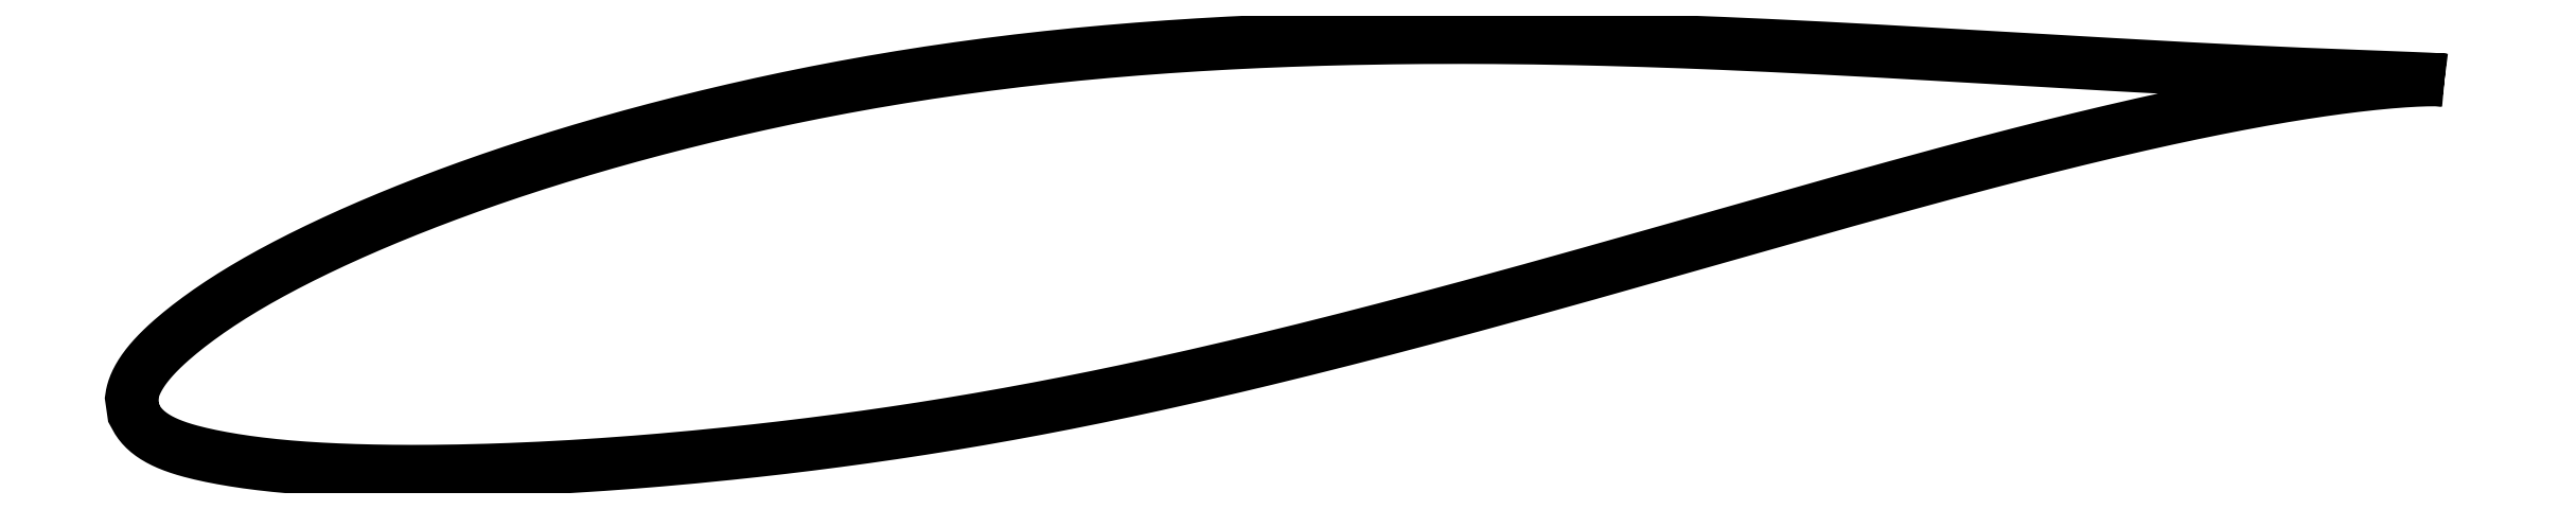
<metadata>
{"format":"dxf","ext":"dxf","renderer":"ezdxf+matplotlib","layout":"modelspace","background":"white","min_lineweight":24,"dpi":150}
</metadata>
<code>
0
SECTION
2
ENTITIES
0
LWPOLYLINE
8
0
90
721
70
1
10
65.82
20
9.478
10
65.82
20
9.478
10
65.81
20
9.48
10
65.8
20
9.481
10
65.79
20
9.483
10
65.77
20
9.484
10
65.75
20
9.487
10
65.73
20
9.489
10
65.7
20
9.491
10
65.66
20
9.494
10
65.63
20
9.497
10
65.59
20
9.499
10
65.54
20
9.502
10
65.49
20
9.505
10
65.44
20
9.508
10
65.39
20
9.511
10
65.33
20
9.515
10
65.26
20
9.518
10
65.2
20
9.521
10
65.13
20
9.524
10
65.05
20
9.528
10
64.97
20
9.531
10
64.89
20
9.535
10
64.81
20
9.539
10
64.72
20
9.542
10
64.62
20
9.546
10
64.53
20
9.55
10
64.42
20
9.554
10
64.32
20
9.558
10
64.21
20
9.562
10
64.1
20
9.567
10
63.98
20
9.571
10
63.86
20
9.576
10
63.74
20
9.58
10
63.61
20
9.585
10
63.48
20
9.59
10
63.35
20
9.595
10
63.21
20
9.6
10
63.07
20
9.605
10
62.93
20
9.61
10
62.78
20
9.616
10
62.63
20
9.621
10
62.47
20
9.627
10
62.31
20
9.633
10
62.15
20
9.639
10
61.98
20
9.645
10
61.81
20
9.652
10
61.64
20
9.659
10
61.46
20
9.665
10
61.28
20
9.673
10
61.09
20
9.68
10
60.91
20
9.687
10
60.72
20
9.695
10
60.52
20
9.703
10
60.32
20
9.711
10
60.12
20
9.72
10
59.92
20
9.728
10
59.71
20
9.737
10
59.5
20
9.746
10
59.28
20
9.756
10
59.06
20
9.766
10
58.84
20
9.775
10
58.62
20
9.786
10
58.39
20
9.796
10
58.15
20
9.807
10
57.92
20
9.818
10
57.68
20
9.829
10
57.44
20
9.841
10
57.2
20
9.853
10
56.95
20
9.865
10
56.7
20
9.878
10
56.44
20
9.891
10
56.18
20
9.903
10
55.92
20
9.917
10
55.66
20
9.93
10
55.39
20
9.944
10
55.12
20
9.958
10
54.85
20
9.973
10
54.57
20
9.988
10
54.29
20
10
10
54.01
20
10.02
10
53.73
20
10.03
10
53.44
20
10.05
10
53.15
20
10.06
10
52.86
20
10.08
10
52.56
20
10.1
10
52.26
20
10.11
10
51.96
20
10.13
10
51.65
20
10.15
10
51.34
20
10.17
10
51.03
20
10.18
10
50.72
20
10.2
10
50.4
20
10.22
10
50.09
20
10.24
10
49.76
20
10.26
10
49.44
20
10.28
10
49.11
20
10.29
10
48.78
20
10.31
10
48.45
20
10.33
10
48.12
20
10.35
10
47.78
20
10.37
10
47.44
20
10.39
10
47.1
20
10.41
10
46.76
20
10.43
10
46.41
20
10.45
10
46.06
20
10.47
10
45.71
20
10.49
10
45.36
20
10.51
10
45
20
10.53
10
44.64
20
10.56
10
44.28
20
10.58
10
43.92
20
10.6
10
43.56
20
10.62
10
43.19
20
10.64
10
42.82
20
10.66
10
42.45
20
10.68
10
42.08
20
10.7
10
41.7
20
10.72
10
41.32
20
10.74
10
40.94
20
10.76
10
40.56
20
10.78
10
40.18
20
10.8
10
39.8
20
10.82
10
39.41
20
10.84
10
39.02
20
10.86
10
38.63
20
10.88
10
38.24
20
10.9
10
37.85
20
10.92
10
37.45
20
10.94
10
37.05
20
10.96
10
36.66
20
10.98
10
36.26
20
10.99
10
35.85
20
11.01
10
35.45
20
11.03
10
35.05
20
11.04
10
34.64
20
11.06
10
34.23
20
11.08
10
33.83
20
11.09
10
33.42
20
11.11
10
33
20
11.12
10
32.59
20
11.14
10
32.18
20
11.15
10
31.76
20
11.16
10
31.35
20
11.18
10
30.93
20
11.19
10
30.51
20
11.2
10
30.09
20
11.21
10
29.67
20
11.22
10
29.25
20
11.23
10
28.83
20
11.24
10
28.4
20
11.25
10
27.98
20
11.26
10
27.55
20
11.27
10
27.13
20
11.27
10
26.7
20
11.28
10
26.27
20
11.28
10
25.85
20
11.29
10
25.42
20
11.29
10
24.99
20
11.29
10
24.56
20
11.3
10
24.13
20
11.3
10
23.7
20
11.3
10
23.26
20
11.3
10
22.83
20
11.29
10
22.4
20
11.29
10
21.97
20
11.29
10
21.53
20
11.28
10
21.1
20
11.28
10
20.66
20
11.27
10
20.23
20
11.27
10
19.8
20
11.26
10
19.36
20
11.25
10
18.93
20
11.24
10
18.49
20
11.23
10
18.06
20
11.21
10
17.62
20
11.2
10
17.19
20
11.19
10
16.75
20
11.17
10
16.32
20
11.16
10
15.88
20
11.14
10
15.45
20
11.12
10
15.01
20
11.1
10
14.58
20
11.08
10
14.14
20
11.06
10
13.71
20
11.03
10
13.27
20
11.01
10
12.84
20
10.98
10
12.41
20
10.96
10
11.98
20
10.93
10
11.54
20
10.9
10
11.11
20
10.87
10
10.68
20
10.84
10
10.25
20
10.8
10
9.821
20
10.77
10
9.391
20
10.73
10
8.963
20
10.7
10
8.534
20
10.66
10
8.107
20
10.62
10
7.681
20
10.58
10
7.255
20
10.53
10
6.83
20
10.49
10
6.406
20
10.45
10
5.983
20
10.4
10
5.561
20
10.35
10
5.139
20
10.3
10
4.719
20
10.25
10
4.3
20
10.2
10
3.881
20
10.15
10
3.464
20
10.09
10
3.048
20
10.04
10
2.634
20
9.977
10
2.22
20
9.919
10
1.807
20
9.859
10
1.396
20
9.797
10
0.9863
20
9.734
10
0.5777
20
9.67
10
0.1705
20
9.604
10
-0.2354
20
9.537
10
-0.64
20
9.469
10
-1.043
20
9.4
10
-1.445
20
9.329
10
-1.845
20
9.257
10
-2.243
20
9.184
10
-2.64
20
9.109
10
-3.036
20
9.034
10
-3.43
20
8.957
10
-3.822
20
8.878
10
-4.213
20
8.799
10
-4.602
20
8.719
10
-4.989
20
8.637
10
-5.374
20
8.555
10
-5.758
20
8.471
10
-6.14
20
8.387
10
-6.52
20
8.301
10
-6.898
20
8.214
10
-7.275
20
8.127
10
-7.649
20
8.038
10
-8.022
20
7.949
10
-8.392
20
7.859
10
-8.761
20
7.768
10
-9.127
20
7.676
10
-9.492
20
7.583
10
-9.855
20
7.49
10
-10.22
20
7.395
10
-10.57
20
7.301
10
-10.93
20
7.205
10
-11.28
20
7.109
10
-11.64
20
7.012
10
-11.99
20
6.914
10
-12.33
20
6.815
10
-12.68
20
6.716
10
-13.02
20
6.617
10
-13.36
20
6.516
10
-13.7
20
6.415
10
-14.04
20
6.313
10
-14.37
20
6.211
10
-14.7
20
6.108
10
-15.03
20
6.005
10
-15.36
20
5.901
10
-15.68
20
5.796
10
-16
20
5.691
10
-16.32
20
5.586
10
-16.64
20
5.48
10
-16.95
20
5.374
10
-17.26
20
5.267
10
-17.57
20
5.16
10
-17.87
20
5.052
10
-18.18
20
4.944
10
-18.48
20
4.835
10
-18.78
20
4.726
10
-19.07
20
4.618
10
-19.36
20
4.508
10
-19.65
20
4.399
10
-19.94
20
4.289
10
-20.22
20
4.179
10
-20.5
20
4.068
10
-20.78
20
3.958
10
-21.06
20
3.847
10
-21.33
20
3.736
10
-21.6
20
3.625
10
-21.87
20
3.514
10
-22.13
20
3.403
10
-22.39
20
3.292
10
-22.65
20
3.18
10
-22.9
20
3.069
10
-23.16
20
2.957
10
-23.41
20
2.845
10
-23.65
20
2.734
10
-23.89
20
2.622
10
-24.13
20
2.511
10
-24.37
20
2.399
10
-24.6
20
2.288
10
-24.83
20
2.176
10
-25.06
20
2.065
10
-25.28
20
1.954
10
-25.5
20
1.842
10
-25.72
20
1.731
10
-25.94
20
1.621
10
-26.15
20
1.51
10
-26.36
20
1.399
10
-26.56
20
1.289
10
-26.76
20
1.179
10
-26.96
20
1.068
10
-27.15
20
0.9586
10
-27.34
20
0.8488
10
-27.53
20
0.7394
10
-27.72
20
0.63
10
-27.9
20
0.521
10
-28.08
20
0.4123
10
-28.25
20
0.3037
10
-28.42
20
0.1953
10
-28.59
20
0.08727
10
-28.75
20
-0.02021
10
-28.91
20
-0.1273
10
-29.07
20
-0.234
10
-29.23
20
-0.3402
10
-29.38
20
-0.446
10
-29.52
20
-0.5512
10
-29.67
20
-0.6556
10
-29.81
20
-0.7592
10
-29.94
20
-0.8622
10
-30.08
20
-0.9645
10
-30.21
20
-1.066
10
-30.33
20
-1.167
10
-30.46
20
-1.266
10
-30.57
20
-1.365
10
-30.69
20
-1.463
10
-30.8
20
-1.561
10
-30.91
20
-1.657
10
-31.02
20
-1.752
10
-31.12
20
-1.847
10
-31.22
20
-1.94
10
-31.31
20
-2.033
10
-31.4
20
-2.125
10
-31.49
20
-2.216
10
-31.57
20
-2.307
10
-31.65
20
-2.396
10
-31.73
20
-2.485
10
-31.8
20
-2.573
10
-31.87
20
-2.661
10
-31.93
20
-2.747
10
-32
20
-2.833
10
-32.05
20
-2.918
10
-32.11
20
-3.002
10
-32.16
20
-3.085
10
-32.21
20
-3.166
10
-32.25
20
-3.247
10
-32.29
20
-3.327
10
-32.33
20
-3.405
10
-32.36
20
-3.481
10
-32.39
20
-3.555
10
-32.41
20
-3.628
10
-32.44
20
-3.698
10
-32.46
20
-3.765
10
-32.47
20
-3.828
10
-32.48
20
-3.886
10
-32.49
20
-3.939
10
-32.5
20
-3.983
10
-32.51
20
-4.018
10
-32.51
20
-4.04
10
-32.42
20
-4.668
10
-32.42
20
-4.673
10
-32.41
20
-4.687
10
-32.4
20
-4.71
10
-32.38
20
-4.744
10
-32.35
20
-4.791
10
-32.33
20
-4.845
10
-32.29
20
-4.903
10
-32.25
20
-4.965
10
-32.21
20
-5.029
10
-32.17
20
-5.092
10
-32.12
20
-5.156
10
-32.07
20
-5.218
10
-32.01
20
-5.28
10
-31.95
20
-5.341
10
-31.88
20
-5.401
10
-31.82
20
-5.459
10
-31.75
20
-5.516
10
-31.67
20
-5.572
10
-31.59
20
-5.626
10
-31.51
20
-5.68
10
-31.43
20
-5.731
10
-31.34
20
-5.782
10
-31.25
20
-5.831
10
-31.15
20
-5.878
10
-31.05
20
-5.925
10
-30.95
20
-5.97
10
-30.84
20
-6.014
10
-30.73
20
-6.057
10
-30.62
20
-6.098
10
-30.5
20
-6.139
10
-30.38
20
-6.178
10
-30.25
20
-6.216
10
-30.13
20
-6.253
10
-29.99
20
-6.29
10
-29.86
20
-6.325
10
-29.72
20
-6.36
10
-29.58
20
-6.394
10
-29.43
20
-6.427
10
-29.29
20
-6.46
10
-29.13
20
-6.492
10
-28.98
20
-6.524
10
-28.82
20
-6.555
10
-28.65
20
-6.585
10
-28.49
20
-6.615
10
-28.32
20
-6.644
10
-28.14
20
-6.672
10
-27.97
20
-6.7
10
-27.79
20
-6.727
10
-27.6
20
-6.753
10
-27.42
20
-6.779
10
-27.23
20
-6.804
10
-27.03
20
-6.828
10
-26.84
20
-6.851
10
-26.64
20
-6.873
10
-26.43
20
-6.895
10
-26.23
20
-6.915
10
-26.02
20
-6.935
10
-25.8
20
-6.954
10
-25.59
20
-6.972
10
-25.37
20
-6.989
10
-25.15
20
-7.005
10
-24.92
20
-7.02
10
-24.69
20
-7.034
10
-24.46
20
-7.047
10
-24.22
20
-7.06
10
-23.98
20
-7.072
10
-23.74
20
-7.082
10
-23.5
20
-7.092
10
-23.25
20
-7.102
10
-23
20
-7.11
10
-22.75
20
-7.117
10
-22.49
20
-7.124
10
-22.23
20
-7.13
10
-21.97
20
-7.135
10
-21.7
20
-7.139
10
-21.43
20
-7.142
10
-21.16
20
-7.145
10
-20.89
20
-7.146
10
-20.61
20
-7.147
10
-20.33
20
-7.147
10
-20.05
20
-7.146
10
-19.76
20
-7.144
10
-19.48
20
-7.141
10
-19.19
20
-7.138
10
-18.89
20
-7.133
10
-18.6
20
-7.128
10
-18.3
20
-7.121
10
-18
20
-7.114
10
-17.69
20
-7.106
10
-17.38
20
-7.098
10
-17.07
20
-7.088
10
-16.76
20
-7.077
10
-16.45
20
-7.066
10
-16.13
20
-7.053
10
-15.81
20
-7.04
10
-15.49
20
-7.026
10
-15.17
20
-7.011
10
-14.84
20
-6.994
10
-14.51
20
-6.977
10
-14.18
20
-6.959
10
-13.85
20
-6.94
10
-13.51
20
-6.92
10
-13.17
20
-6.898
10
-12.83
20
-6.876
10
-12.49
20
-6.854
10
-12.14
20
-6.829
10
-11.8
20
-6.804
10
-11.45
20
-6.778
10
-11.1
20
-6.751
10
-10.74
20
-6.724
10
-10.39
20
-6.694
10
-10.03
20
-6.664
10
-9.671
20
-6.633
10
-9.31
20
-6.601
10
-8.947
20
-6.568
10
-8.581
20
-6.534
10
-8.214
20
-6.499
10
-7.846
20
-6.462
10
-7.475
20
-6.425
10
-7.102
20
-6.387
10
-6.728
20
-6.348
10
-6.352
20
-6.307
10
-5.975
20
-6.266
10
-5.595
20
-6.224
10
-5.214
20
-6.18
10
-4.832
20
-6.136
10
-4.448
20
-6.09
10
-4.062
20
-6.044
10
-3.675
20
-5.996
10
-3.286
20
-5.947
10
-2.896
20
-5.897
10
-2.504
20
-5.845
10
-2.111
20
-5.793
10
-1.717
20
-5.739
10
-1.322
20
-5.685
10
-0.9246
20
-5.629
10
-0.5265
20
-5.571
10
-0.1271
20
-5.513
10
0.2734
20
-5.453
10
0.6751
20
-5.392
10
1.078
20
-5.33
10
1.482
20
-5.266
10
1.887
20
-5.201
10
2.293
20
-5.135
10
2.7
20
-5.067
10
3.108
20
-4.999
10
3.517
20
-4.929
10
3.926
20
-4.858
10
4.337
20
-4.785
10
4.749
20
-4.711
10
5.161
20
-4.636
10
5.574
20
-4.56
10
5.988
20
-4.482
10
6.402
20
-4.403
10
6.818
20
-4.323
10
7.234
20
-4.242
10
7.65
20
-4.16
10
8.067
20
-4.076
10
8.485
20
-3.991
10
8.903
20
-3.905
10
9.322
20
-3.818
10
9.741
20
-3.73
10
10.16
20
-3.64
10
10.58
20
-3.55
10
11
20
-3.458
10
11.42
20
-3.366
10
11.84
20
-3.272
10
12.26
20
-3.178
10
12.69
20
-3.082
10
13.11
20
-2.986
10
13.53
20
-2.888
10
13.95
20
-2.79
10
14.37
20
-2.691
10
14.8
20
-2.591
10
15.22
20
-2.49
10
15.64
20
-2.389
10
16.06
20
-2.286
10
16.49
20
-2.183
10
16.91
20
-2.079
10
17.33
20
-1.974
10
17.75
20
-1.869
10
18.18
20
-1.763
10
18.6
20
-1.656
10
19.02
20
-1.549
10
19.44
20
-1.441
10
19.86
20
-1.333
10
20.28
20
-1.224
10
20.71
20
-1.115
10
21.13
20
-1.005
10
21.55
20
-0.895
10
21.97
20
-0.7842
10
22.38
20
-0.6731
10
22.8
20
-0.5618
10
23.22
20
-0.45
10
23.64
20
-0.3378
10
24.06
20
-0.2257
10
24.47
20
-0.113
10
24.89
20
0.0002673
10
25.31
20
0.1136
10
25.72
20
0.2267
10
26.14
20
0.3401
10
26.55
20
0.4539
10
26.96
20
0.568
10
27.37
20
0.6822
10
27.78
20
0.7963
10
28.19
20
0.9104
10
28.6
20
1.024
10
29.01
20
1.139
10
29.42
20
1.253
10
29.83
20
1.368
10
30.23
20
1.482
10
30.64
20
1.596
10
31.04
20
1.71
10
31.44
20
1.824
10
31.85
20
1.938
10
32.25
20
2.051
10
32.64
20
2.165
10
33.04
20
2.278
10
33.44
20
2.39
10
33.84
20
2.503
10
34.23
20
2.615
10
34.62
20
2.727
10
35.01
20
2.838
10
35.4
20
2.949
10
35.79
20
3.06
10
36.18
20
3.17
10
36.57
20
3.28
10
36.95
20
3.389
10
37.34
20
3.498
10
37.72
20
3.606
10
38.1
20
3.714
10
38.48
20
3.82
10
38.85
20
3.927
10
39.23
20
4.033
10
39.6
20
4.138
10
39.97
20
4.242
10
40.35
20
4.346
10
40.71
20
4.449
10
41.08
20
4.551
10
41.45
20
4.653
10
41.81
20
4.754
10
42.17
20
4.853
10
42.53
20
4.953
10
42.89
20
5.051
10
43.25
20
5.148
10
43.6
20
5.244
10
43.95
20
5.34
10
44.3
20
5.435
10
44.65
20
5.529
10
45
20
5.622
10
45.34
20
5.714
10
45.68
20
5.805
10
46.02
20
5.895
10
46.36
20
5.984
10
46.7
20
6.072
10
47.03
20
6.158
10
47.36
20
6.244
10
47.69
20
6.329
10
48.02
20
6.412
10
48.34
20
6.495
10
48.66
20
6.576
10
48.98
20
6.656
10
49.3
20
6.735
10
49.62
20
6.814
10
49.93
20
6.891
10
50.24
20
6.966
10
50.55
20
7.041
10
50.85
20
7.114
10
51.15
20
7.187
10
51.46
20
7.258
10
51.75
20
7.327
10
52.05
20
7.396
10
52.34
20
7.464
10
52.63
20
7.53
10
52.92
20
7.596
10
53.2
20
7.66
10
53.49
20
7.723
10
53.77
20
7.784
10
54.04
20
7.845
10
54.32
20
7.904
10
54.59
20
7.962
10
54.86
20
8.019
10
55.12
20
8.075
10
55.39
20
8.129
10
55.65
20
8.182
10
55.9
20
8.234
10
56.16
20
8.285
10
56.41
20
8.335
10
56.66
20
8.384
10
56.9
20
8.431
10
57.15
20
8.477
10
57.39
20
8.522
10
57.62
20
8.566
10
57.86
20
8.609
10
58.09
20
8.651
10
58.32
20
8.691
10
58.54
20
8.73
10
58.76
20
8.768
10
58.98
20
8.805
10
59.2
20
8.841
10
59.41
20
8.875
10
59.62
20
8.909
10
59.82
20
8.941
10
60.02
20
8.973
10
60.22
20
9.003
10
60.42
20
9.032
10
60.61
20
9.06
10
60.8
20
9.087
10
60.99
20
9.113
10
61.17
20
9.138
10
61.35
20
9.162
10
61.53
20
9.185
10
61.7
20
9.207
10
61.87
20
9.228
10
62.04
20
9.249
10
62.2
20
9.268
10
62.36
20
9.286
10
62.52
20
9.303
10
62.67
20
9.32
10
62.82
20
9.336
10
62.96
20
9.35
10
63.11
20
9.364
10
63.24
20
9.377
10
63.38
20
9.39
10
63.51
20
9.401
10
63.64
20
9.412
10
63.76
20
9.422
10
63.89
20
9.431
10
64
20
9.44
10
64.12
20
9.448
10
64.23
20
9.455
10
64.33
20
9.462
10
64.44
20
9.468
10
64.54
20
9.473
10
64.63
20
9.477
10
64.72
20
9.481
10
64.81
20
9.485
10
64.9
20
9.488
10
64.98
20
9.491
10
65.06
20
9.493
10
65.13
20
9.494
10
65.2
20
9.495
10
65.27
20
9.496
10
65.33
20
9.496
10
65.39
20
9.496
10
65.44
20
9.496
10
65.5
20
9.495
10
65.54
20
9.495
10
65.59
20
9.493
10
65.63
20
9.492
10
65.66
20
9.491
10
65.7
20
9.489
10
65.73
20
9.487
10
65.75
20
9.486
10
65.77
20
9.484
10
65.79
20
9.482
10
65.8
20
9.481
10
65.81
20
9.479
10
65.82
20
9.478
10
65.82
20
9.478
0
ENDSEC
0
EOF

</code>
